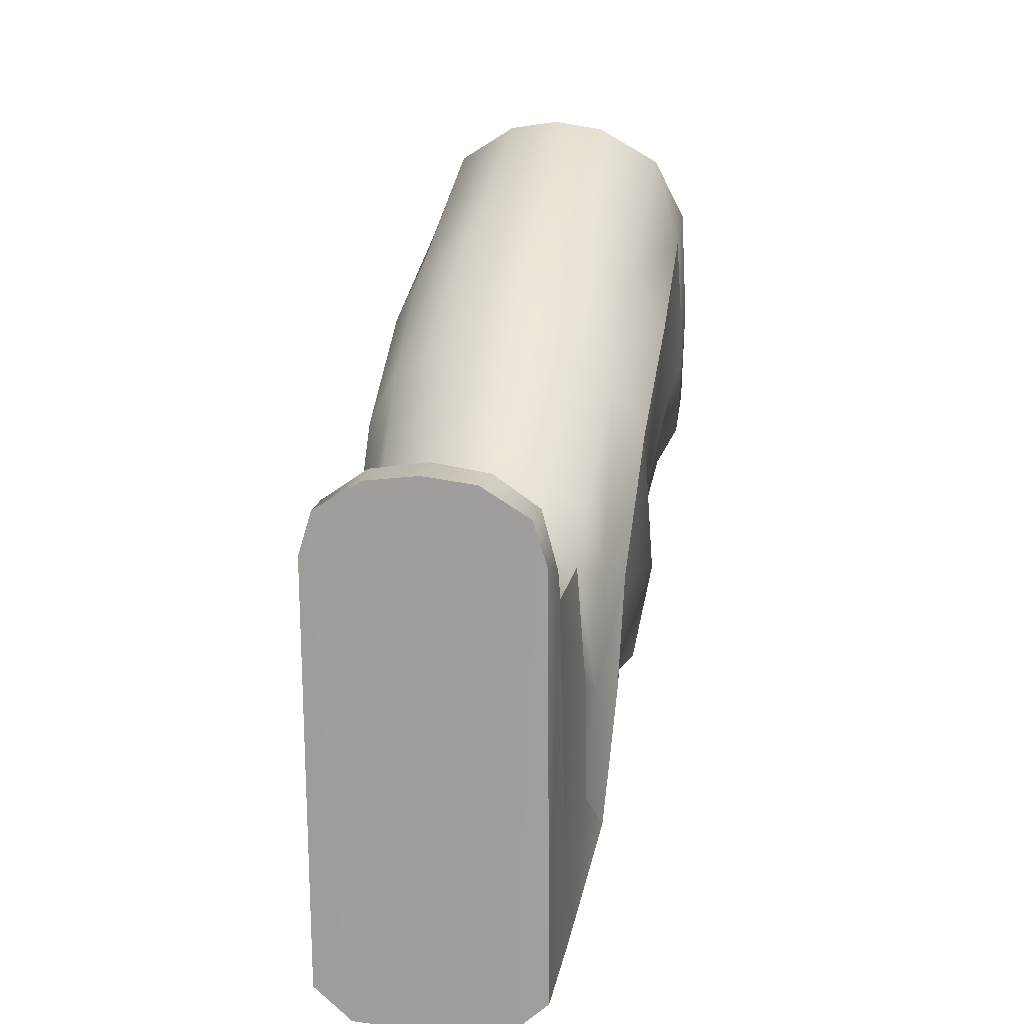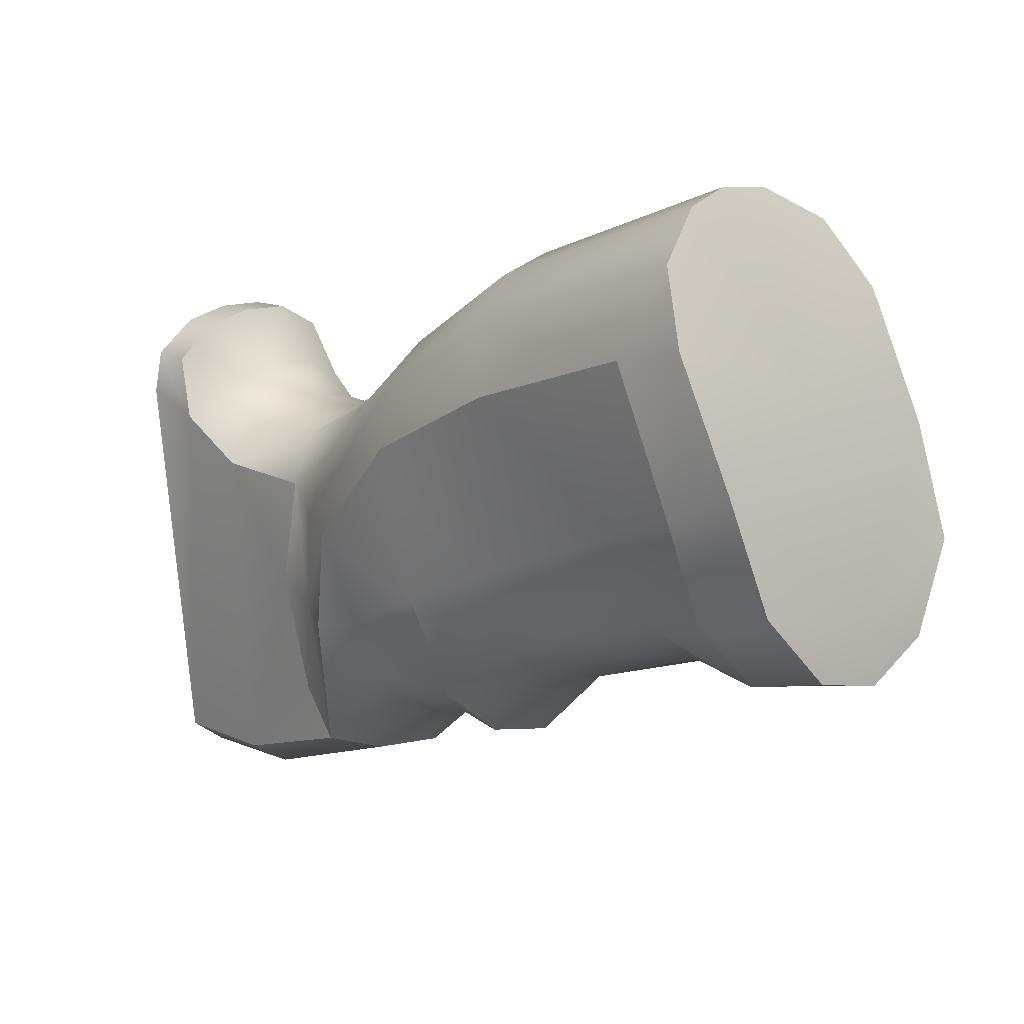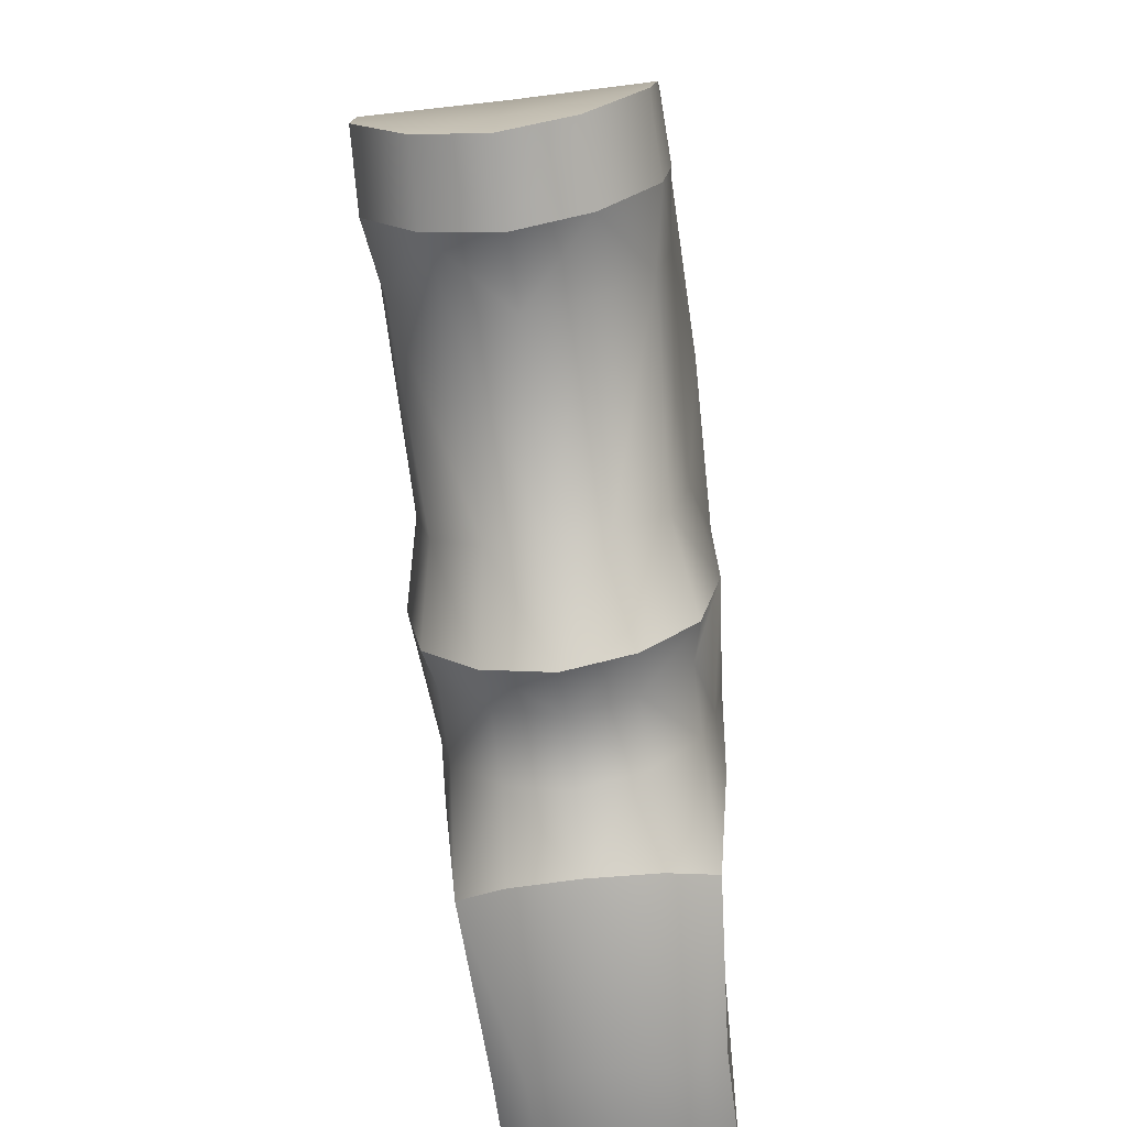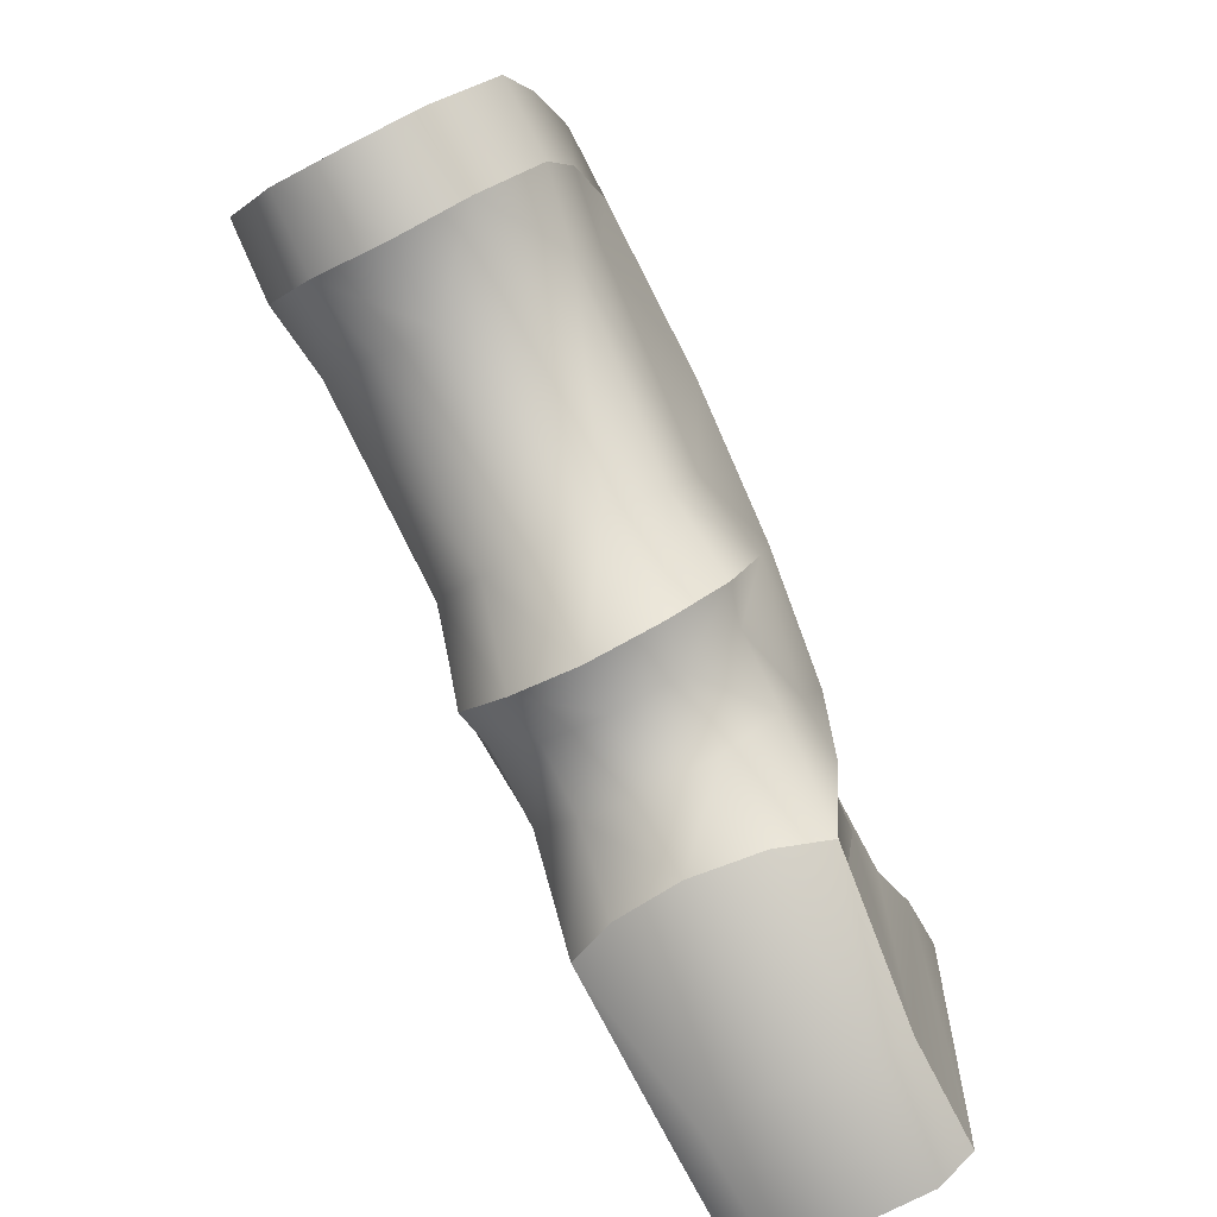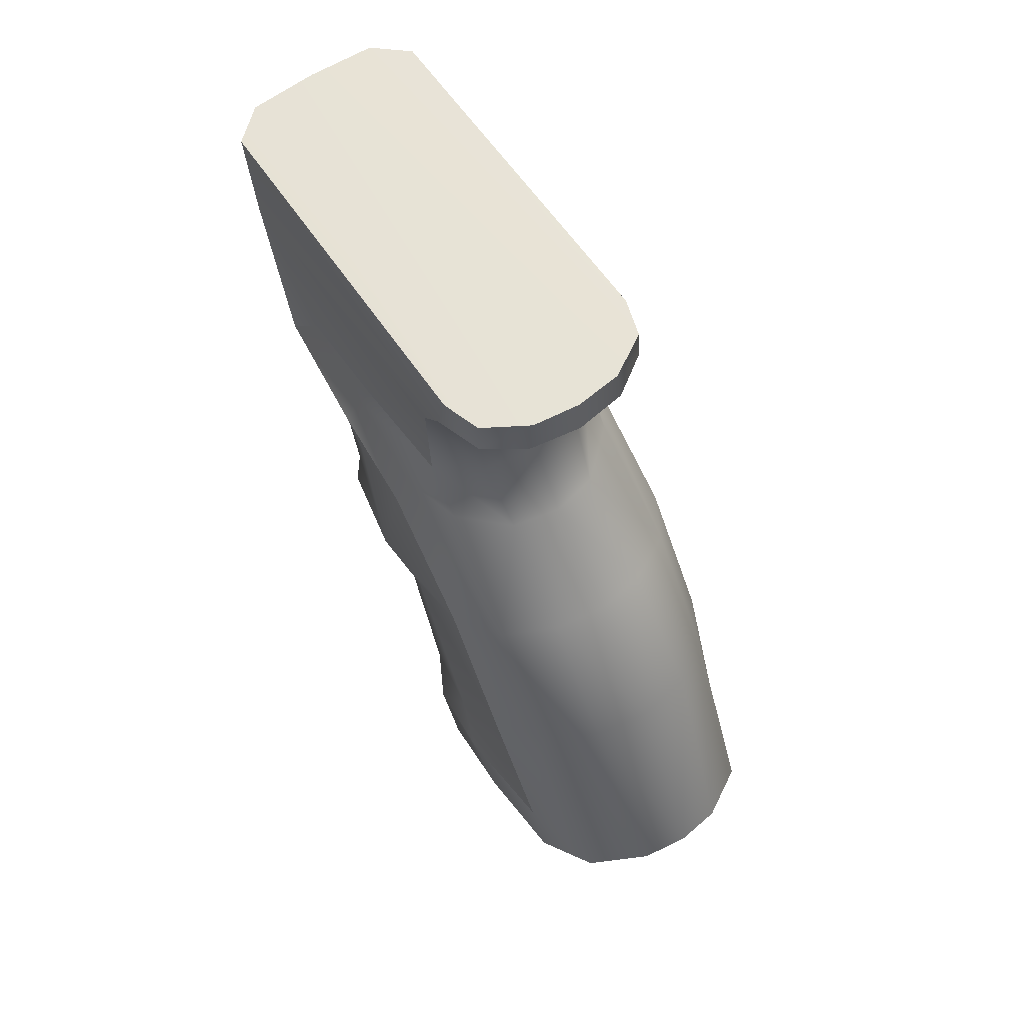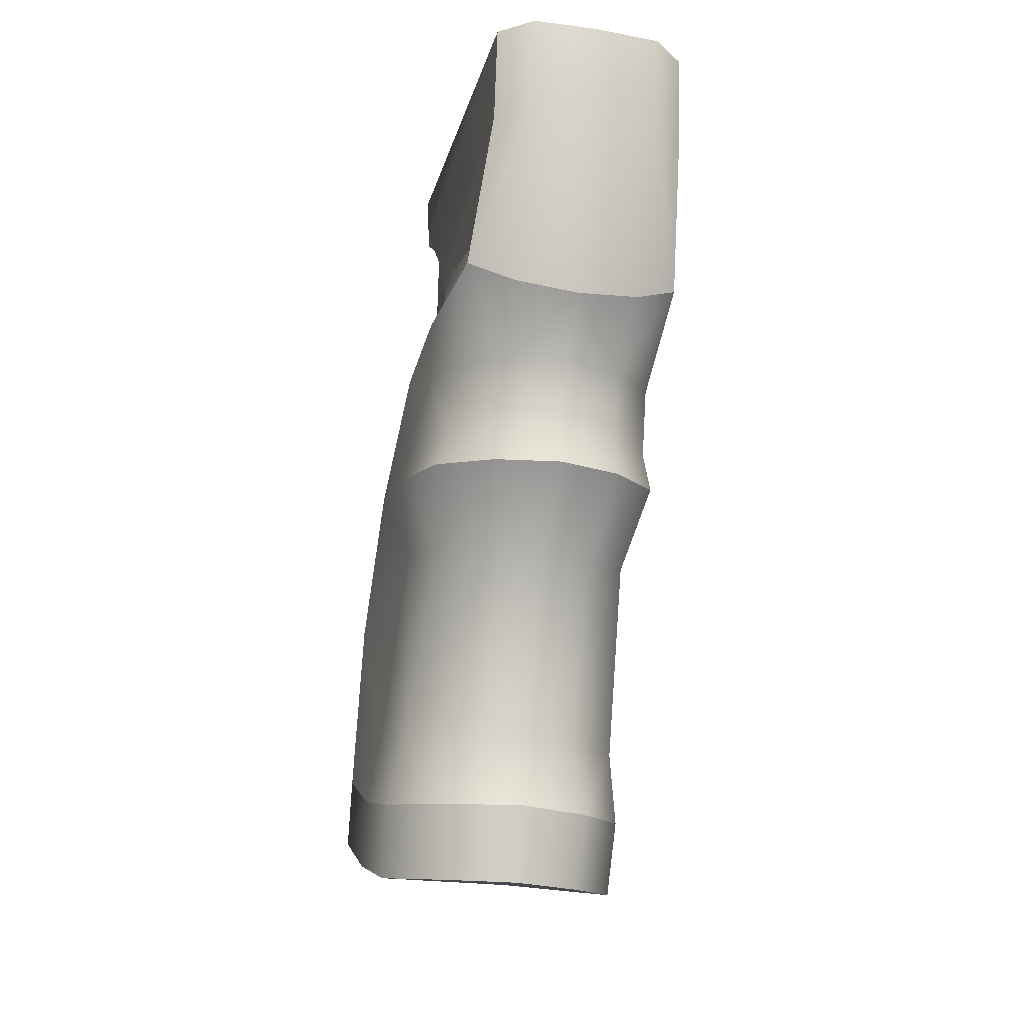
<metadata>
{"format":"obj","ext":"obj","renderer":"f3d","projection":"perspective","resolution":1024,"background":"white","views":[{"elev":11.9,"azim":10.3,"up":"+Y"},{"elev":21.1,"azim":135.6,"up":"+Y"},{"elev":-55.3,"azim":-172.2,"up":"+Y"},{"elev":-68.6,"azim":-152.0,"up":"+Y"},{"elev":64.2,"azim":146.3,"up":"+Z"},{"elev":-25.7,"azim":-14.0,"up":"+Z"}]}
</metadata>
<code>
g pistolgrip_fal_fab_defense_ag_fal_LOD1
v -0.0117 -0.004587 0.03902
v -0.00669 0.0008743 0.02846
v -0.007096 0.0003142 0.0386
v -0.01181 -0.004108 0.02601
v -0.005834 0.006311 0.01938
v -0.01186 0.00102 0.01987
v 0.000365 0.002471 0.02851
v 0.0003016 0.007722 0.0198
v -0.01313 0.01402 0.006178
v -0.006424 0.01778 0.007599
v 0.0004799 0.002294 0.03832
v -0.007324 0.003437 0.04533
v -0.01242 0.0003507 0.04669
v 0.000582 0.005049 0.04516
v -0.005825 0.01098 0.0498
v 0.0006856 0.01184 0.04955
v 0.0002471 0.01893 0.00803
v 0.0001504 0.03046 -0.007514
v -0.007064 0.02932 -0.007802
v -7.634e-05 0.0429 -0.0346
v -0.006164 0.04199 -0.03531
v -0.01333 0.02493 -0.009482
v -0.01345 0.03764 -0.03812
v -0.01704 0.02709 -0.03433
v -0.01743 0.01824 -0.01365
v -0.01694 0.00752 0.003798
v -0.01094 0.007472 0.04951
v -0.0169 0.02995 -0.04289
v -0.01756 0.01075 -0.04223
v -0.0171 0.01566 -0.0502
v -0.01663 -0.0005196 -0.04603
v -0.01646 0.003026 -0.05523
v -0.0095 -0.006187 -0.05745
v -0.009785 -0.009518 -0.04811
v -0.0006621 -0.01245 -0.04854
v -0.0007513 -0.009295 -0.05808
v -0.01439 -0.006318 0.02056
v -0.01625 -0.007267 0.01596
v -0.01384 -0.0195 0.02207
v -0.01326 -0.01764 0.02731
v -0.01314 -0.03222 0.02372
v -0.01452 -0.03722 0.01803
v -0.0159 -0.02054 0.0179
v -0.00895 -0.04858 0.0346
v -0.0001466 -0.041 0.01322
v -0.008609 -0.03964 0.01479
v 3.088e-05 -0.04896 0.03328
v -0.01452 -0.03722 0.01803
v -0.01289 -0.04545 0.03627
v -0.008496 -0.05047 0.04937
v -0.01274 -0.04662 0.04967
v 0.0002044 -0.051 0.04922
v 0.009045 -0.04872 0.03439
v 0.008371 -0.03977 0.01459
v 0.01439 -0.03744 0.01768
v 0.01307 -0.04565 0.03596
v 0.008913 -0.0506 0.04916
v 0.01322 -0.04682 0.04936
v -0.01232 0.002384 0.05393
v -0.01274 -0.04662 0.04967
v -0.01242 0.0003507 0.04669
v -0.01289 -0.04545 0.03627
v -0.0117 -0.004587 0.03902
v -0.01326 -0.01764 0.02731
v -0.01181 -0.004108 0.02601
v -0.01314 -0.03222 0.02372
v -0.01452 -0.03722 0.01803
v -0.008799 -0.02948 -0.006862
v -0.01331 -0.01484 -0.01403
v -0.01534 -0.02269 -0.00509
v -0.007152 -0.02003 -0.01606
v -0.0003258 -0.03221 -0.007527
v -0.000358 -0.02173 -0.01695
v -0.01486 -0.00361 -0.03728
v -0.007667 -0.009908 -0.03835
v -0.01552 -0.005314 -0.01096
v -0.01653 0.006675 -0.03422
v -0.01663 -0.0005196 -0.04603
v -0.01756 0.01075 -0.04223
v -0.009785 -0.009518 -0.04811
v -0.0005395 -0.0118 -0.03861
v -0.0006621 -0.01245 -0.04854
v -0.01777 -0.01016 -0.001726
v -0.01743 0.01824 -0.01365
v -0.01694 0.00752 0.003798
v -0.01625 -0.007267 0.01596
v -0.01543 -0.01824 0.01101
v -0.01409 -0.0233 -0.0002519
v -0.01534 -0.02269 -0.00509
v -0.008169 -0.02922 -0.001034
v -0.008799 -0.02948 -0.006862
v -0.0002499 -0.03163 -0.001489
v -0.0003258 -0.03221 -0.007527
v -0.007966 -0.03195 0.007045
v -0.0001739 -0.03428 0.006617
v -0.0001466 -0.041 0.01322
v -0.008609 -0.03964 0.01479
v -0.01452 -0.03722 0.01803
v -0.01396 -0.02526 0.00866
v -0.0159 -0.02054 0.0179
v 0.0006856 0.01184 0.04955
v -0.005221 0.01068 0.05462
v -0.005825 0.01098 0.0498
v 0.0007421 0.01137 0.05461
v -0.01094 0.007472 0.04951
v -0.01072 0.007353 0.05439
v -0.01242 0.0003507 0.04669
v -0.01232 0.002384 0.05393
v 0.006693 0.01059 0.05448
v 0.007187 0.01088 0.04964
v 0.01224 0.007296 0.04924
v 0.01213 0.007179 0.05412
v 0.01354 0.0001535 0.04639
v 0.01364 0.002187 0.05363
v -0.0169 0.02995 -0.04289
v -0.0171 0.01566 -0.0502
v -0.0003938 0.02143 -0.04762
v -0.01345 0.03764 -0.03812
v -0.006164 0.04199 -0.03531
v -7.634e-05 0.0429 -0.0346
v -0.0006791 -0.002214 -0.05652
v -0.01646 0.003026 -0.05523
v -0.0095 -0.006187 -0.05745
v -0.0007513 -0.009295 -0.05808
v 0.008056 -0.00632 -0.05766
v 0.005979 0.0419 -0.03545
v 0.01312 0.03744 -0.03843
v 0.01635 0.0297 -0.04329
v 0.01615 0.01541 -0.0506
v 0.0152 0.002785 -0.0556
v 0.0002044 -0.051 0.04922
v -0.005221 0.01068 0.05462
v 0.0007421 0.01137 0.05461
v -0.008496 -0.05047 0.04937
v -0.01072 0.007353 0.05439
v -0.01232 0.002384 0.05393
v -0.01274 -0.04662 0.04967
v 0.006693 0.01059 0.05448
v 0.008913 -0.0506 0.04916
v 0.01213 0.007179 0.05412
v 0.01364 0.002187 0.05363
v 0.01322 -0.04682 0.04936
v -0.01704 0.02709 -0.03433
v 0.01257 -0.004771 0.03873
v 0.007391 0.0007673 0.02829
v 0.01237 -0.004292 0.02573
v 0.008029 0.0001993 0.03843
v 0.006403 0.006218 0.01923
v 0.01236 0.0008361 0.01958
v 0.0135 0.01382 0.005862
v 0.006888 0.01768 0.007441
v 0.008464 0.003317 0.04514
v 0.01354 0.0001535 0.04639
v 0.007187 0.01088 0.04964
v 0.007338 0.02921 -0.007973
v 0.005979 0.0419 -0.03545
v 0.01349 0.02473 -0.0098
v 0.01312 0.03744 -0.03843
v 0.01664 0.02684 -0.03473
v 0.0174 0.01798 -0.01407
v 0.01716 0.007261 0.003394
v 0.01224 0.007296 0.04924
v 0.01635 0.0297 -0.04329
v 0.01673 0.01049 -0.04264
v 0.01615 0.01541 -0.0506
v 0.01554 -0.0007641 -0.04641
v 0.0152 0.002785 -0.0556
v 0.008056 -0.00632 -0.05766
v 0.008512 -0.009657 -0.04832
v -0.0006621 -0.01245 -0.04854
v -0.0007513 -0.009295 -0.05808
v 0.01479 -0.006539 0.02021
v 0.01653 -0.007516 0.01558
v 0.01408 -0.01971 0.02174
v 0.01365 -0.01784 0.02699
v 0.01322 -0.03242 0.02341
v 0.01439 -0.03744 0.01768
v 0.01602 -0.02078 0.01752
v 0.01364 0.002187 0.05363
v 0.01354 0.0001535 0.04639
v 0.01322 -0.04682 0.04936
v 0.01307 -0.04565 0.03596
v 0.01257 -0.004771 0.03873
v 0.01365 -0.01784 0.02699
v 0.01237 -0.004292 0.02573
v 0.01322 -0.03242 0.02341
v 0.01439 -0.03744 0.01768
v 0.008202 -0.02961 -0.007064
v 0.01276 -0.01503 -0.01433
v 0.006481 -0.02014 -0.01622
v 0.01489 -0.02292 -0.005448
v -0.0003258 -0.03221 -0.007527
v -0.000358 -0.02173 -0.01695
v 0.01393 -0.003829 -0.03762
v 0.00662 -0.01002 -0.03851
v 0.01519 -0.005547 -0.01133
v 0.01583 0.00643 -0.0346
v 0.01554 -0.0007641 -0.04641
v 0.01673 0.01049 -0.04264
v 0.008512 -0.009657 -0.04832
v -0.0005395 -0.0118 -0.03861
v -0.0006621 -0.01245 -0.04854
v 0.01758 -0.01043 -0.002145
v 0.0174 0.01798 -0.01407
v 0.01716 0.007261 0.003394
v 0.01653 -0.007516 0.01558
v 0.01542 -0.01847 0.01064
v 0.01374 -0.02351 -0.000582
v 0.01489 -0.02292 -0.005448
v 0.007713 -0.02934 -0.001222
v 0.008202 -0.02961 -0.007064
v -0.0002499 -0.03163 -0.001489
v -0.0003258 -0.03221 -0.007527
v 0.007661 -0.03207 0.006859
v -0.0001739 -0.03428 0.006617
v -0.0001466 -0.041 0.01322
v 0.008371 -0.03977 0.01459
v 0.01439 -0.03744 0.01768
v 0.01379 -0.02548 0.008331
v 0.01602 -0.02078 0.01752
v 0.01664 0.02684 -0.03473
g pistolgrip_fal_fab_defense_ag_fal_LOD1_0
f 3 2 1
f 4 1 2
f 2 5 4
f 6 4 5
f 2 7 5
f 8 5 7
f 6 5 9
f 10 9 5
f 5 8 10
f 7 2 11
f 3 11 2
f 3 12 11
f 3 1 12
f 1 13 12
f 14 11 12
f 12 15 14
f 16 14 15
f 17 10 8
f 17 18 10
f 19 10 18
f 10 19 9
f 18 20 19
f 21 19 20
f 19 21 22
f 22 9 19
f 23 22 21
f 23 24 22
f 25 22 24
f 22 25 9
f 26 9 25
f 15 12 27
f 27 12 13
f 28 24 23
f 24 28 29
f 30 29 28
f 29 30 31
f 32 31 30
f 32 33 31
f 34 31 33
f 34 33 35
f 36 35 33
f 26 37 9
f 37 26 38
f 37 38 39
f 37 39 4
f 40 4 39
f 40 39 41
f 42 41 39
f 39 43 42
f 43 39 38
f 6 37 4
f 9 37 6
f 46 45 44
f 47 44 45
f 46 44 48
f 49 48 44
f 44 50 49
f 51 49 50
f 47 52 44
f 50 44 52
f 47 45 53
f 47 53 52
f 54 53 45
f 54 55 53
f 56 53 55
f 53 56 57
f 57 52 53
f 58 57 56
f 61 60 59
f 62 60 61
f 63 62 61
f 62 63 64
f 64 63 65
f 66 62 64
f 67 62 66
f 70 69 68
f 71 68 69
f 68 71 72
f 73 72 71
f 69 74 71
f 75 71 74
f 71 75 73
f 69 76 74
f 77 74 76
f 74 77 78
f 79 78 77
f 78 80 74
f 75 74 80
f 75 80 81
f 81 73 75
f 82 81 80
f 70 83 69
f 76 69 83
f 77 76 84
f 76 85 84
f 83 85 76
f 85 83 86
f 87 86 83
f 83 88 87
f 89 88 83
f 88 89 90
f 91 90 89
f 90 91 92
f 93 92 91
f 90 92 94
f 95 94 92
f 95 96 94
f 97 94 96
f 98 94 97
f 99 87 88
f 94 99 90
f 88 90 99
f 94 98 99
f 100 87 99
f 98 100 99
f 100 86 87
f 103 102 101
f 104 101 102
f 103 105 102
f 106 102 105
f 105 107 106
f 108 106 107
f 104 109 101
f 110 101 109
f 110 109 111
f 112 111 109
f 111 112 113
f 114 113 112
f 117 116 115
f 115 118 117
f 117 118 119
f 120 117 119
f 117 121 116
f 122 116 121
f 122 121 123
f 124 123 121
f 125 124 121
f 117 120 126
f 127 117 126
f 128 117 127
f 129 117 128
f 117 129 121
f 130 121 129
f 121 130 125
f 133 132 131
f 131 132 134
f 132 135 134
f 135 136 134
f 136 137 134
f 133 131 138
f 138 131 139
f 140 138 139
f 141 140 139
f 142 141 139
f 77 143 79
f 84 143 77
f 146 145 144
f 147 144 145
f 145 146 148
f 149 148 146
f 145 148 7
f 8 7 148
f 149 150 148
f 151 148 150
f 148 151 8
f 147 145 11
f 7 11 145
f 147 11 152
f 144 147 152
f 153 144 152
f 14 152 11
f 152 14 154
f 16 154 14
f 17 8 151
f 17 151 18
f 155 18 151
f 151 150 155
f 18 155 20
f 156 20 155
f 155 157 156
f 157 155 150
f 158 156 157
f 158 157 159
f 160 159 157
f 157 150 160
f 161 160 150
f 152 154 162
f 152 162 153
f 159 163 158
f 159 164 163
f 165 163 164
f 164 166 165
f 167 165 166
f 167 166 168
f 169 168 166
f 169 170 168
f 171 168 170
f 172 161 150
f 161 172 173
f 172 174 173
f 172 146 174
f 175 174 146
f 175 176 174
f 177 174 176
f 178 174 177
f 178 173 174
f 172 149 146
f 172 150 149
f 181 180 179
f 181 182 180
f 182 183 180
f 183 182 184
f 183 184 185
f 182 186 184
f 182 187 186
f 190 189 188
f 191 188 189
f 188 192 190
f 193 190 192
f 189 190 194
f 195 194 190
f 190 193 195
f 189 194 196
f 197 196 194
f 194 198 197
f 199 197 198
f 195 200 194
f 198 194 200
f 195 201 200
f 201 195 193
f 202 200 201
f 196 203 189
f 191 189 203
f 196 197 204
f 205 196 204
f 205 203 196
f 205 206 203
f 207 203 206
f 203 207 208
f 208 209 203
f 208 210 209
f 211 209 210
f 210 212 211
f 213 211 212
f 210 214 212
f 215 212 214
f 215 214 216
f 217 216 214
f 214 218 217
f 219 208 207
f 208 219 210
f 214 210 219
f 218 214 219
f 207 220 219
f 220 218 219
f 206 220 207
f 221 197 199
f 221 204 197

</code>
